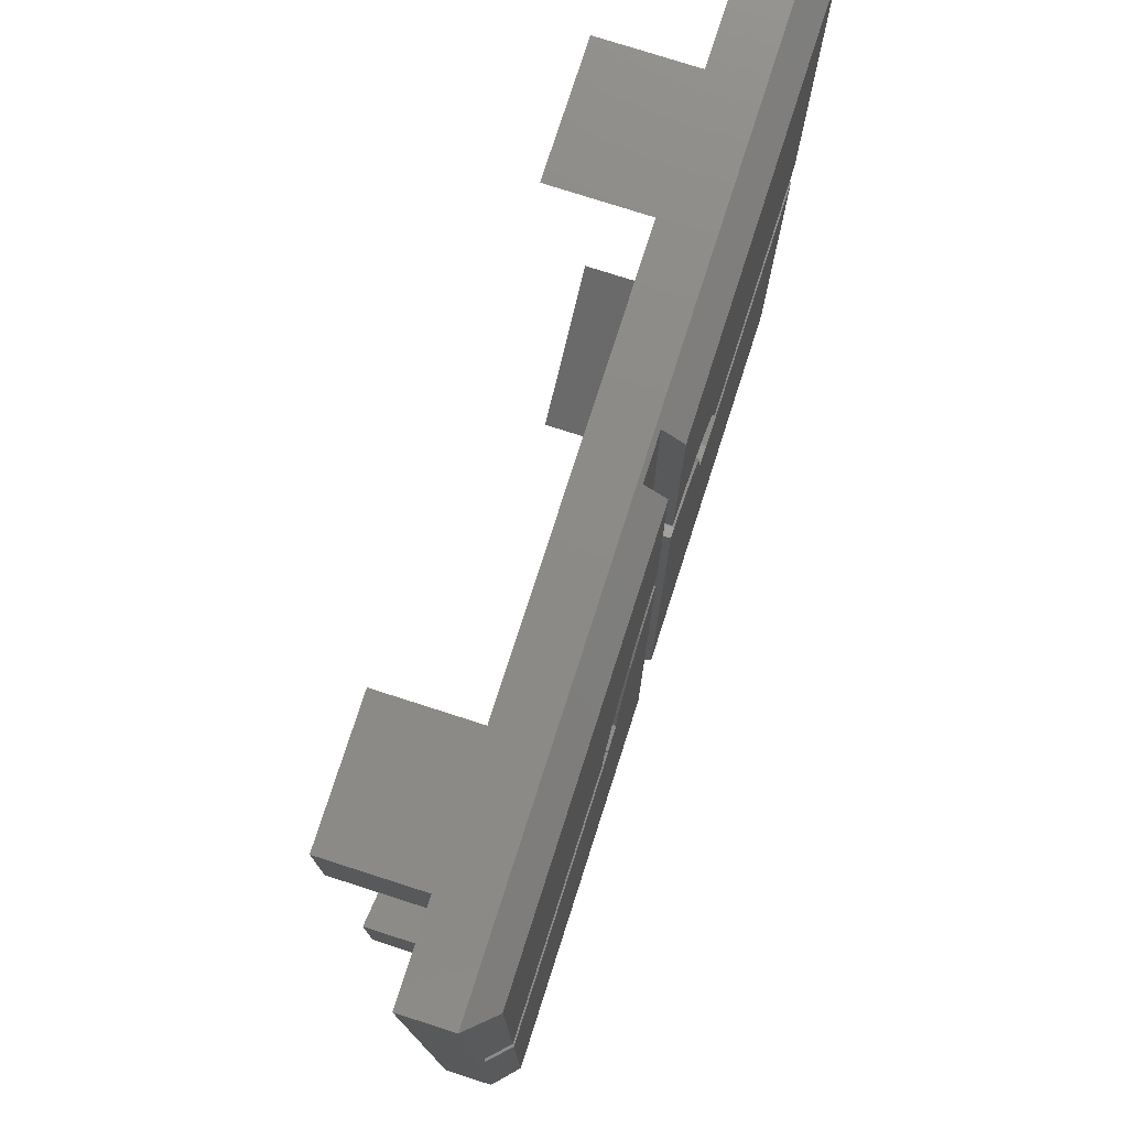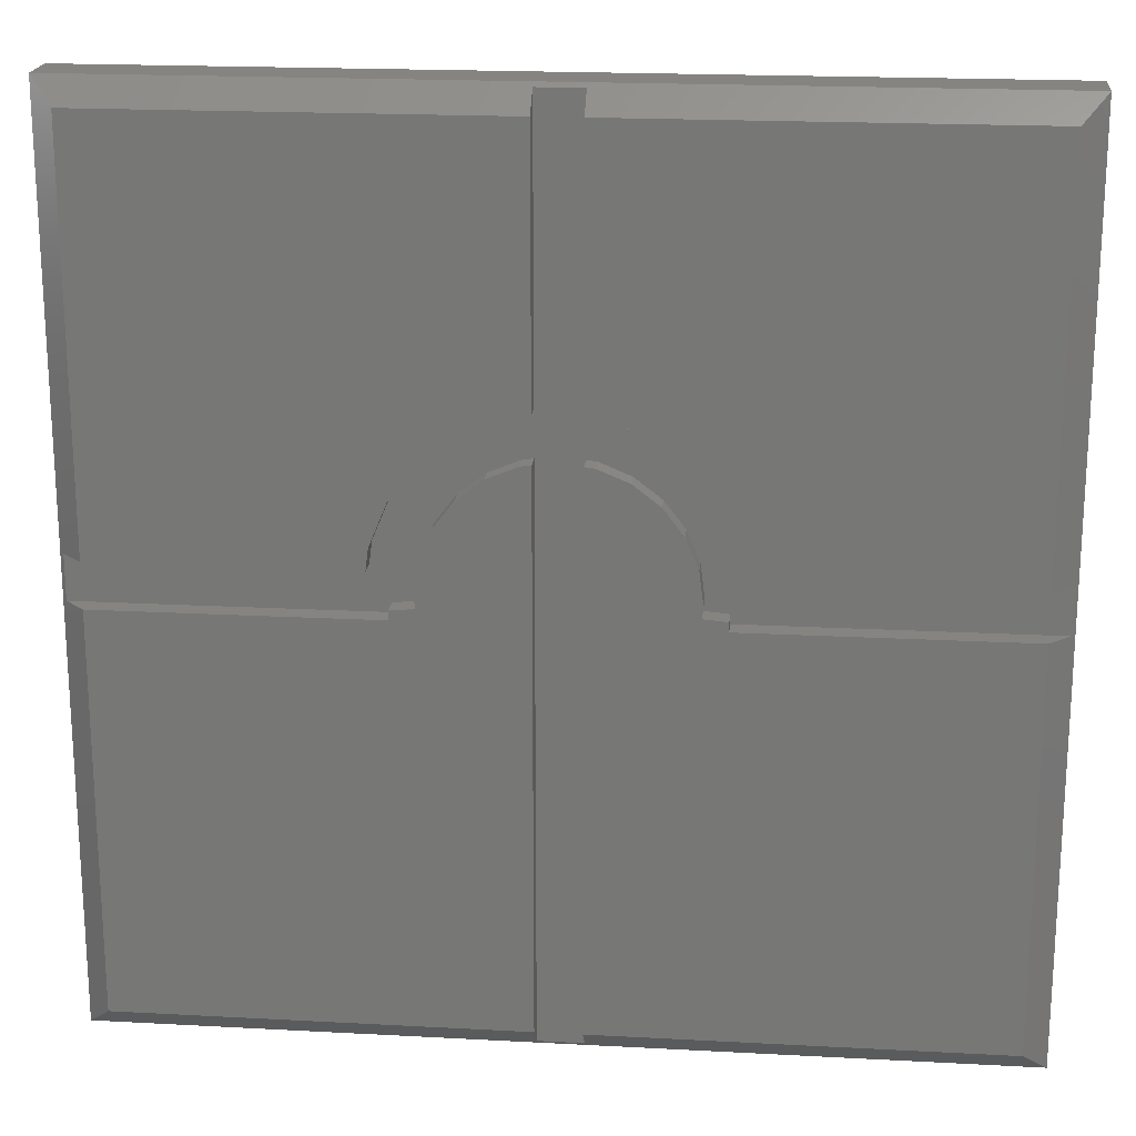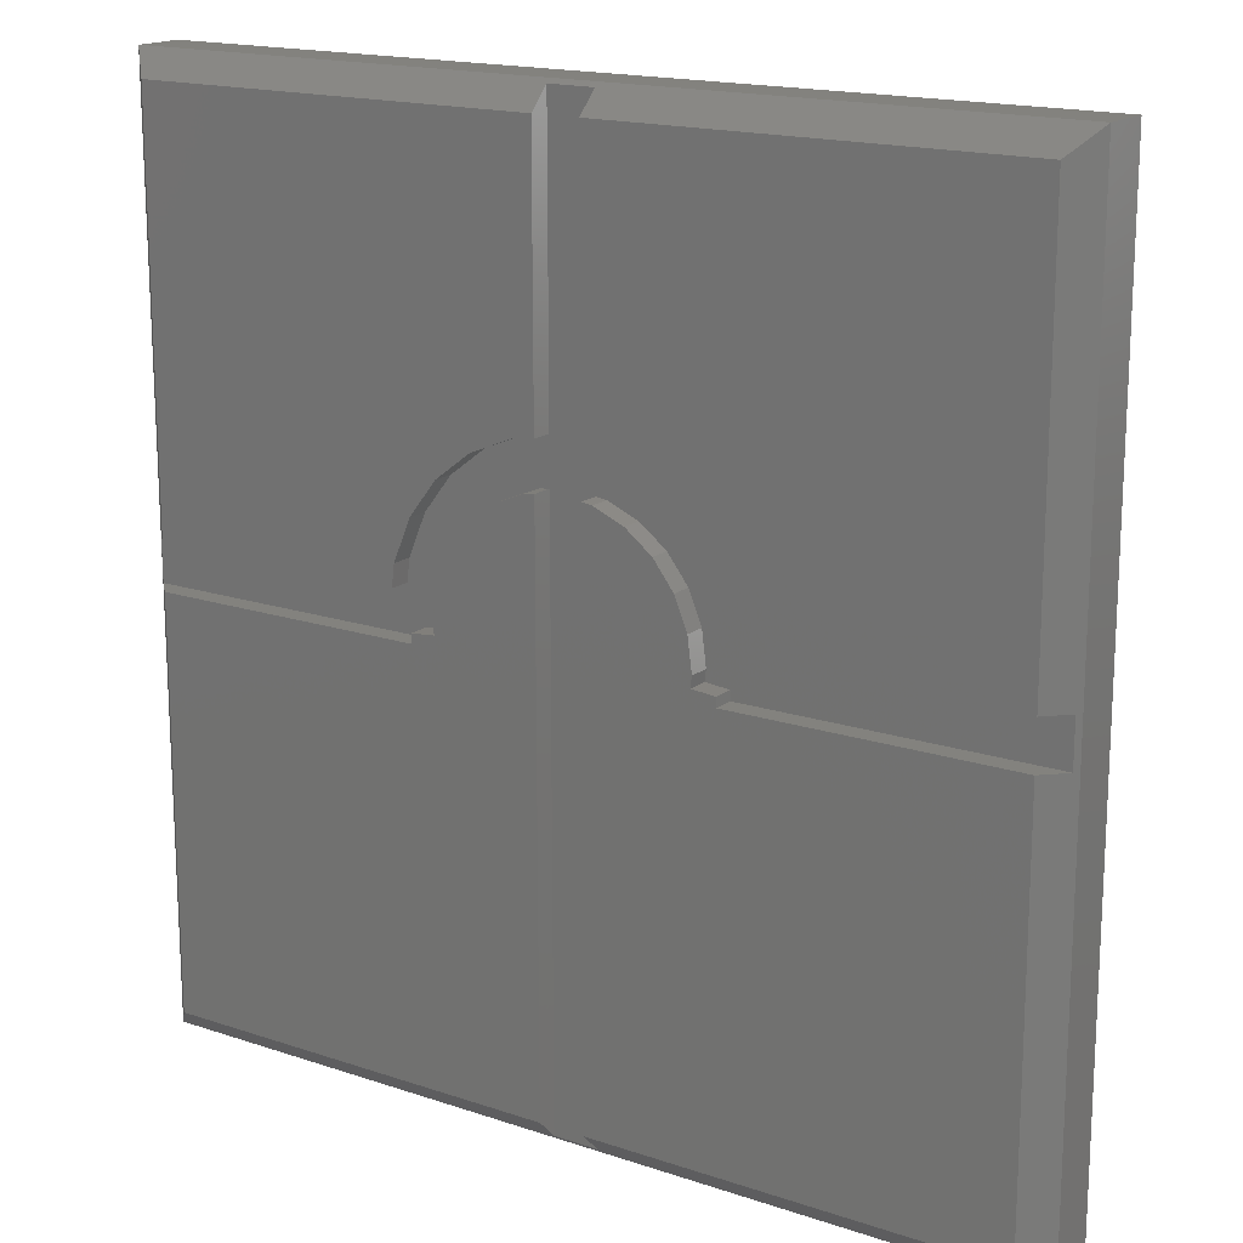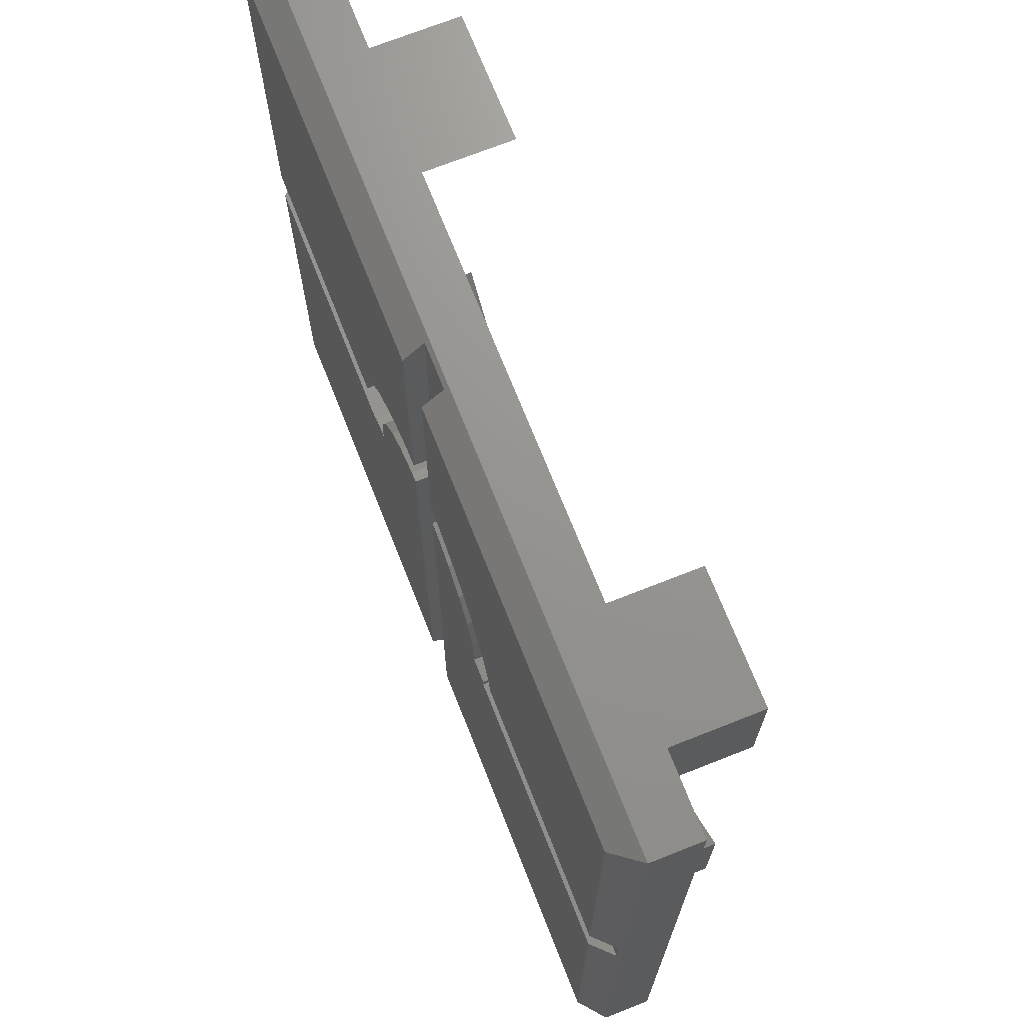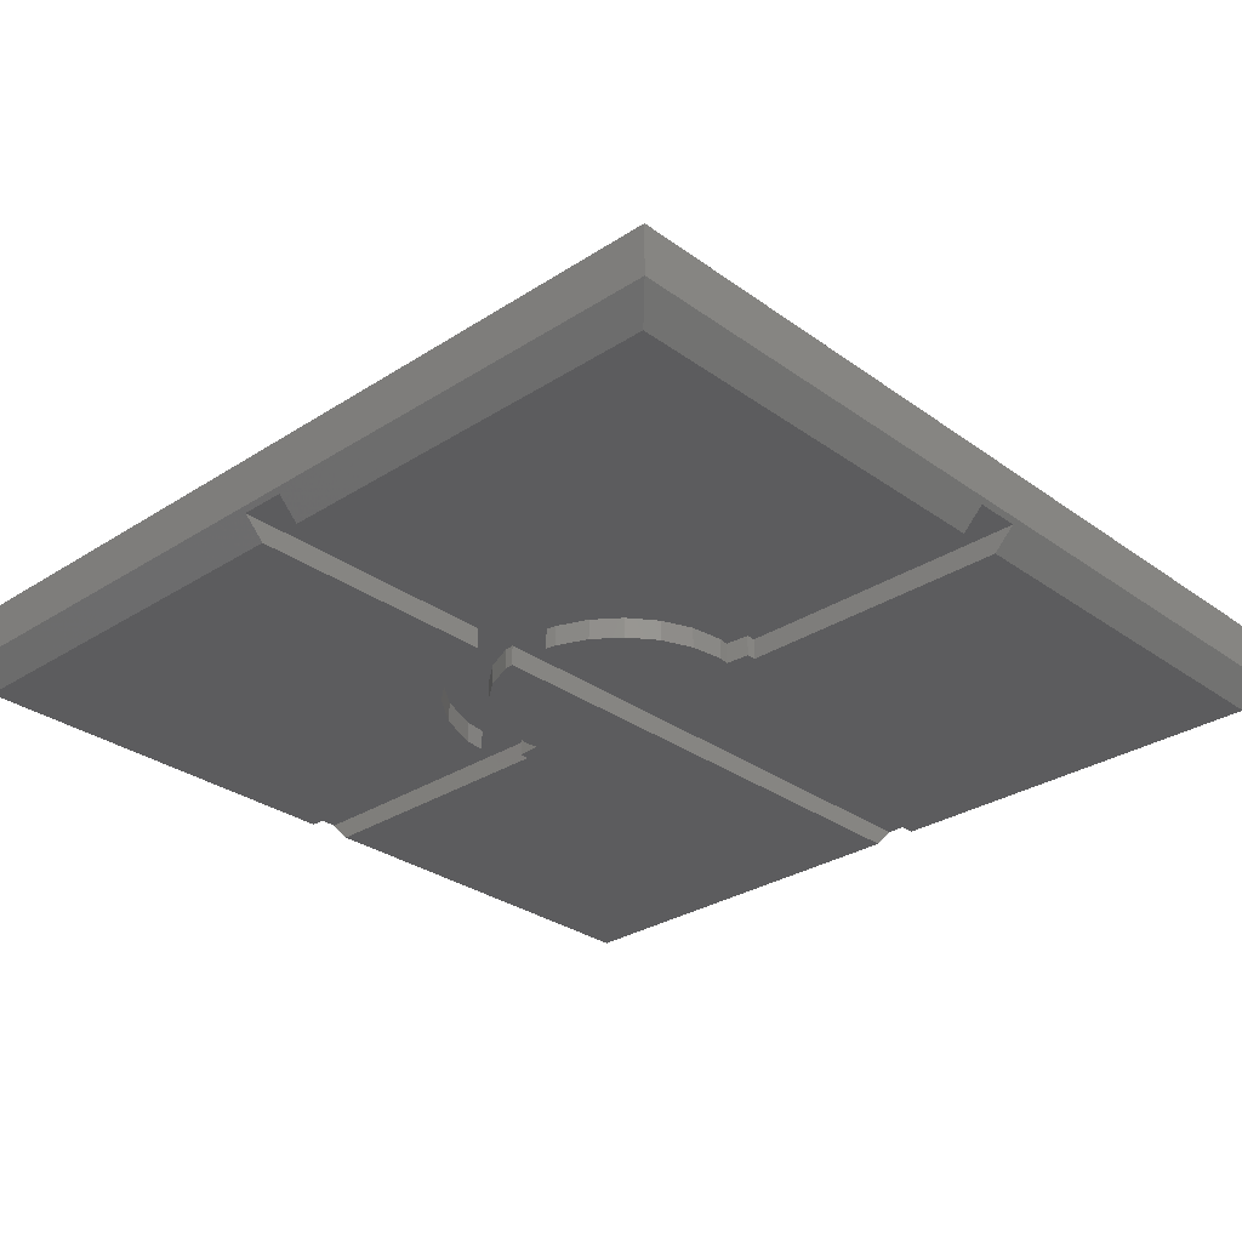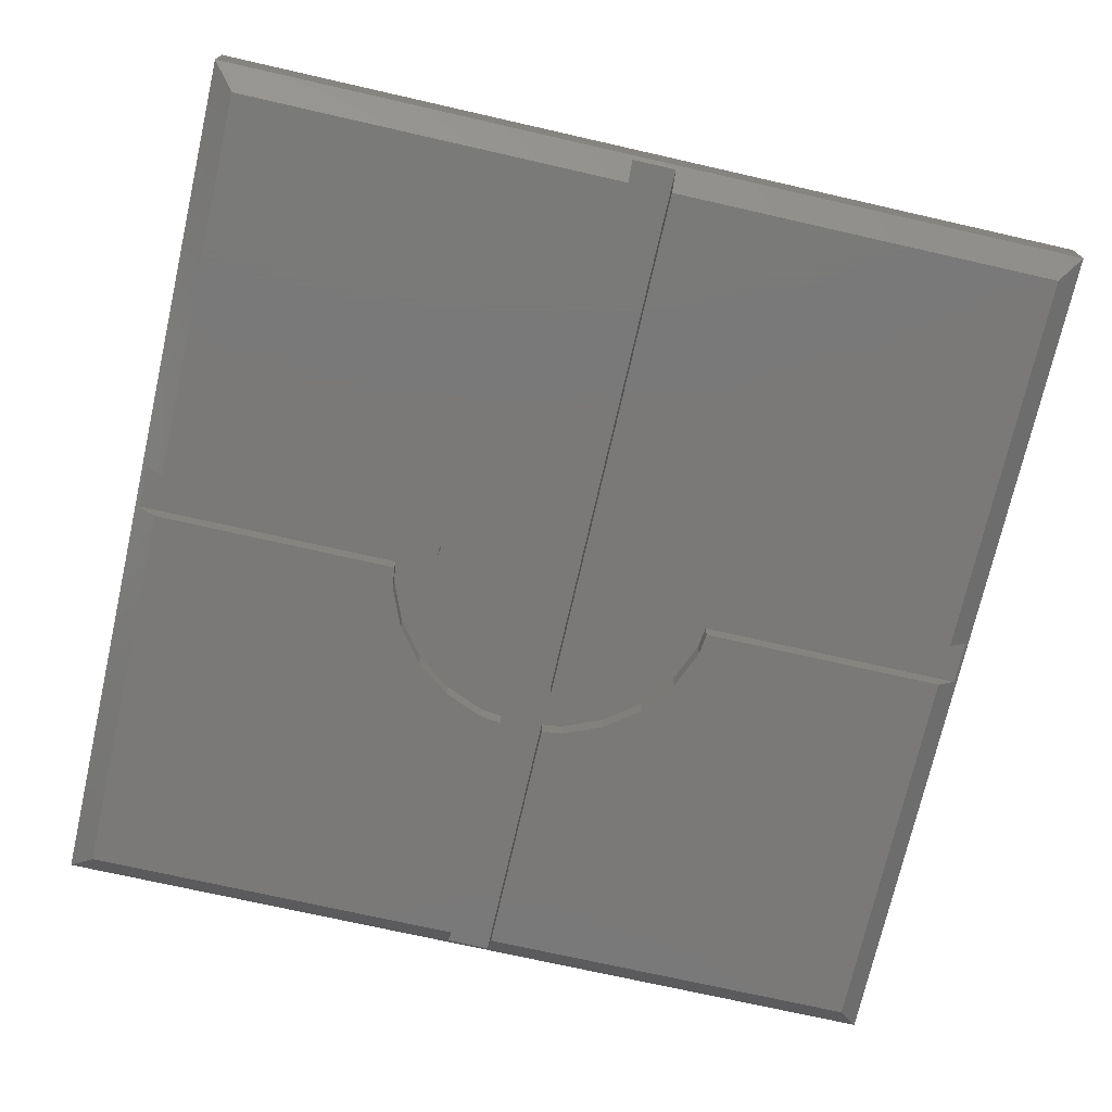
<metadata>
{"format":"stl","ext":"stl","renderer":"f3d","projection":"perspective","resolution":1024,"background":"white","views":[{"elev":76.9,"azim":107.8,"up":"+Y"},{"elev":19.6,"azim":-174.3,"up":"+Y"},{"elev":16.8,"azim":-145.8,"up":"+Y"},{"elev":71.0,"azim":-111.6,"up":"+Y"},{"elev":-29.7,"azim":-136.6,"up":"+Z"},{"elev":-72.5,"azim":-12.8,"up":"+Z"}]}
</metadata>
<code>
# stl→obj: 128 verts, 252 faces
v 0 30 0.825
v 0 18.88 2.475
v 0 30 2.475
v 0 11.12 2.475
v 0 0 0.825
v 0 0 2.475
v 26.75 7.87 2.475
v 30 0 2.475
v 30 11.12 2.475
v 26.75 3.3 2.475
v 22.18 3.3 2.475
v 18.88 0 2.475
v 3.3 7.82 2.475
v 3.3 3.3 2.475
v 11.12 0 2.475
v 7.82 3.3 2.475
v 30 30 2.475
v 26.75 26.65 2.475
v 30 18.88 2.475
v 22.23 26.65 2.475
v 18.88 30 2.475
v 26.75 22.13 2.475
v 11.12 30 2.475
v 3.3 26.65 2.475
v 7.77 26.65 2.475
v 3.3 22.18 2.475
v 30 30 0.825
v 30 0 0.825
v 10.8 14.63 0
v 14.25 19.15 0
v 14.25 0.825 0
v 11.99 18.01 0
v 12.88 18.68 0
v 13.9 19.11 0
v 11.32 17.12 0
v 10.89 16.1 0
v 10 14.25 0
v 0.825 0.825 0
v 0.825 14.25 0
v 10.75 15 0
v 10 14.56 0
v 13.51 20.55 0
v 14.25 29.18 0
v 14.25 20.65 0
v 12.12 19.98 0
v 0.825 29.18 0
v 10.93 19.07 0
v 10.02 17.88 0
v 0.825 15.75 0
v 9.446 16.49 0
v 9.349 15.75 0
v 20.55 16.49 0
v 29.18 15.75 0
v 20.65 15.75 0
v 19.98 17.88 0
v 29.18 29.18 0
v 19.07 19.07 0
v 17.88 19.98 0
v 15.75 29.18 0
v 16.49 20.55 0
v 15.75 20.65 0
v 29.18 0.825 0
v 20 14.25 0
v 29.18 14.25 0
v 19.2 14.63 0
v 20 14.56 0
v 15.75 0.825 0
v 18.68 17.12 0
v 19.11 16.1 0
v 18.01 18.01 0
v 15.75 19.15 0
v 17.12 18.68 0
v 16.1 19.11 0
v 19.25 15 0
v 3.3 7.82 6
v 3.3 3.3 6
v 3.3 26.65 6
v 3.3 22.18 6
v 26.75 7.87 6
v 22.18 3.3 6
v 26.75 3.3 6
v 7.82 3.3 6
v 26.75 26.65 6
v 22.23 26.65 6
v 26.75 22.13 6
v 7.77 26.65 6
v 14.25 0.135 0.69
v 15.75 0.135 0.69
v 0.135 14.25 0.69
v 0.135 15.75 0.69
v 29.86 14.25 0.69
v 29.86 15.75 0.69
v 14.25 29.86 0.69
v 15.75 29.86 0.69
v 9.349 15.75 0.69
v 10 14.56 0.69
v 10 14.25 0.69
v 9.446 16.49 0.69
v 10.75 15 0.69
v 10.8 14.63 0.69
v 10.02 17.88 0.69
v 13.9 19.11 0.69
v 14.25 20.65 0.69
v 14.25 19.15 0.69
v 13.51 20.55 0.69
v 12.88 18.68 0.69
v 12.12 19.98 0.69
v 11.99 18.01 0.69
v 10.93 19.07 0.69
v 11.32 17.12 0.69
v 10.89 16.1 0.69
v 15.75 19.15 0.69
v 15.75 20.65 0.69
v 20.65 15.75 0.69
v 20 14.25 0.69
v 20 14.56 0.69
v 19.25 15 0.69
v 19.11 16.1 0.69
v 20.55 16.49 0.69
v 19.2 14.63 0.69
v 19.98 17.88 0.69
v 18.68 17.12 0.69
v 19.07 19.07 0.69
v 18.01 18.01 0.69
v 17.88 19.98 0.69
v 17.12 18.68 0.69
v 16.49 20.55 0.69
v 16.1 19.11 0.69
f 1 2 3
f 1 4 2
f 5 4 1
f 4 5 6
f 7 8 9
f 10 8 7
f 11 8 10
f 8 11 12
f 13 4 14
f 14 15 16
f 14 6 15
f 6 14 4
f 17 18 19
f 17 20 18
f 20 17 21
f 19 18 22
f 23 24 25
f 3 24 23
f 3 26 24
f 26 3 2
f 22 9 19
f 22 7 9
f 20 7 22
f 20 11 7
f 25 20 21
f 20 25 11
f 25 21 23
f 16 11 25
f 12 16 15
f 11 16 12
f 26 16 25
f 26 13 16
f 2 13 26
f 13 2 4
f 19 27 17
f 9 27 19
f 28 9 8
f 9 28 27
f 29 30 31
f 32 30 29
f 30 33 34
f 30 32 33
f 32 29 35
f 35 29 36
f 31 37 29
f 38 37 31
f 37 38 39
f 36 29 40
f 29 37 41
f 42 43 44
f 45 43 42
f 46 45 47
f 46 47 48
f 49 48 50
f 49 50 51
f 48 49 46
f 45 46 43
f 52 53 54
f 55 53 52
f 53 55 56
f 57 56 55
f 58 56 57
f 59 58 60
f 59 60 61
f 58 59 56
f 62 63 64
f 63 65 66
f 67 63 62
f 65 68 69
f 65 70 68
f 71 70 65
f 70 71 72
f 63 67 65
f 71 65 67
f 72 71 73
f 74 65 69
f 5 15 6
f 15 5 12
f 12 28 8
f 28 12 5
f 27 21 17
f 21 27 23
f 1 23 27
f 23 1 3
f 14 75 13
f 75 14 76
f 26 77 24
f 77 26 78
f 79 80 81
f 75 76 82
f 83 84 85
f 77 78 86
f 81 7 79
f 7 81 10
f 85 18 83
f 18 85 22
f 11 81 80
f 81 11 10
f 14 82 76
f 82 14 16
f 18 84 83
f 84 18 20
f 25 77 86
f 77 25 24
f 22 84 20
f 84 22 85
f 78 25 86
f 25 78 26
f 82 13 75
f 13 82 16
f 7 80 79
f 80 7 11
f 5 87 28
f 38 87 5
f 87 38 31
f 88 28 87
f 62 88 67
f 88 62 28
f 39 38 89
f 90 46 49
f 46 90 1
f 89 1 90
f 89 5 1
f 5 89 38
f 28 91 27
f 62 91 28
f 91 62 64
f 92 27 91
f 56 92 53
f 92 56 27
f 43 46 93
f 94 56 59
f 56 94 27
f 93 27 94
f 93 1 27
f 1 93 46
f 95 96 97
f 96 95 98
f 89 95 97
f 95 89 90
f 96 99 100
f 99 96 98
f 99 98 101
f 102 103 104
f 102 105 103
f 106 105 102
f 106 107 105
f 108 107 106
f 109 108 110
f 108 109 107
f 101 110 111
f 101 111 99
f 110 101 109
f 104 112 88
f 112 104 113
f 104 88 87
f 103 113 104
f 113 103 94
f 94 103 93
f 91 114 92
f 115 114 91
f 116 114 115
f 117 114 116
f 118 114 117
f 114 118 119
f 117 116 120
f 119 118 121
f 122 121 118
f 121 122 123
f 124 123 122
f 124 125 123
f 126 125 124
f 126 127 125
f 128 127 126
f 112 127 128
f 127 112 113
f 37 96 41
f 96 37 97
f 39 97 37
f 97 39 89
f 49 95 90
f 95 49 51
f 115 66 116
f 66 115 63
f 64 115 91
f 115 64 63
f 53 114 54
f 114 53 92
f 104 31 30
f 31 104 87
f 103 43 93
f 43 103 44
f 67 112 71
f 112 67 88
f 113 59 61
f 59 113 94
f 54 119 52
f 119 54 114
f 52 121 55
f 121 52 119
f 55 123 57
f 123 55 121
f 58 123 125
f 123 58 57
f 60 125 127
f 125 60 58
f 61 127 113
f 127 61 60
f 42 103 105
f 103 42 44
f 45 105 107
f 105 45 42
f 47 107 109
f 107 47 45
f 101 47 109
f 47 101 48
f 98 48 101
f 48 98 50
f 95 50 98
f 50 95 51
f 29 96 100
f 96 29 41
f 29 99 40
f 99 29 100
f 40 111 36
f 111 40 99
f 36 110 35
f 110 36 111
f 35 108 32
f 108 35 110
f 33 108 106
f 108 33 32
f 34 106 102
f 106 34 33
f 30 102 104
f 102 30 34
f 73 112 128
f 112 73 71
f 72 128 126
f 128 72 73
f 70 126 124
f 126 70 72
f 122 70 124
f 70 122 68
f 118 68 122
f 68 118 69
f 117 69 118
f 69 117 74
f 120 74 117
f 74 120 65
f 66 120 116
f 120 66 65

</code>
